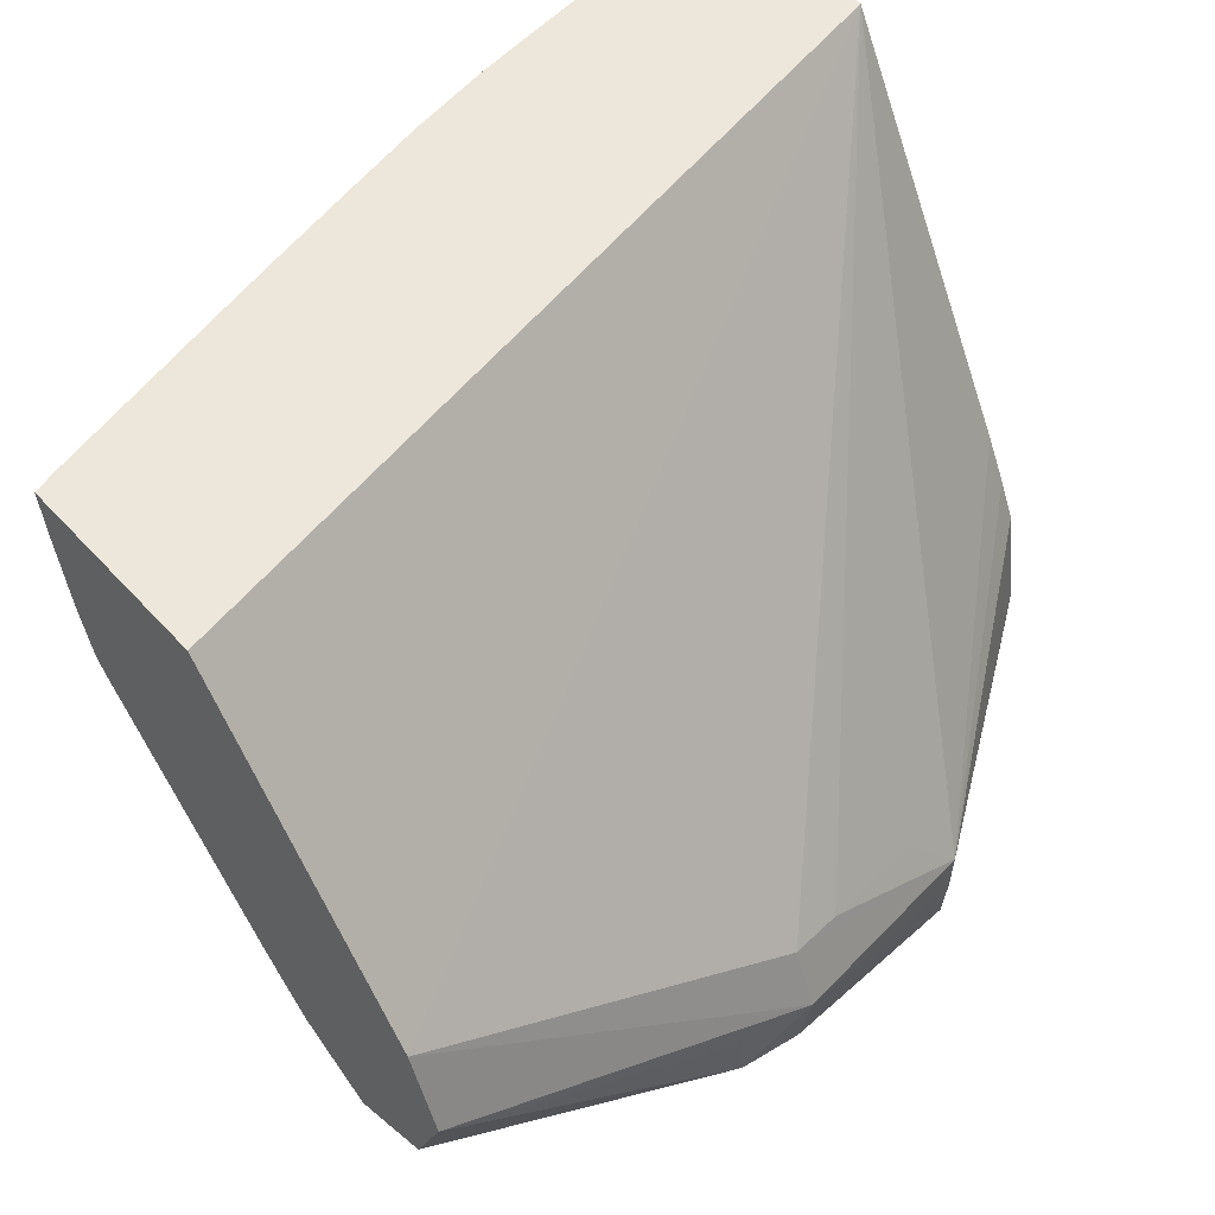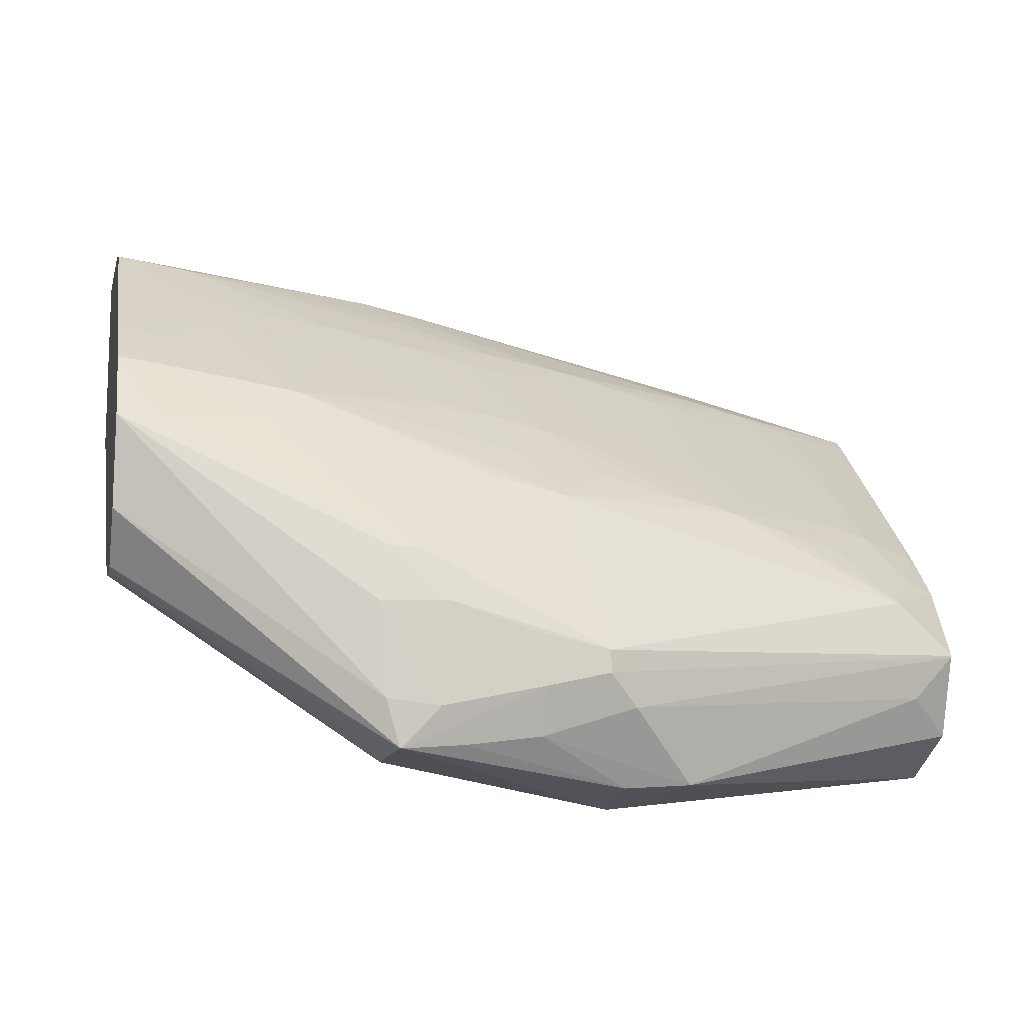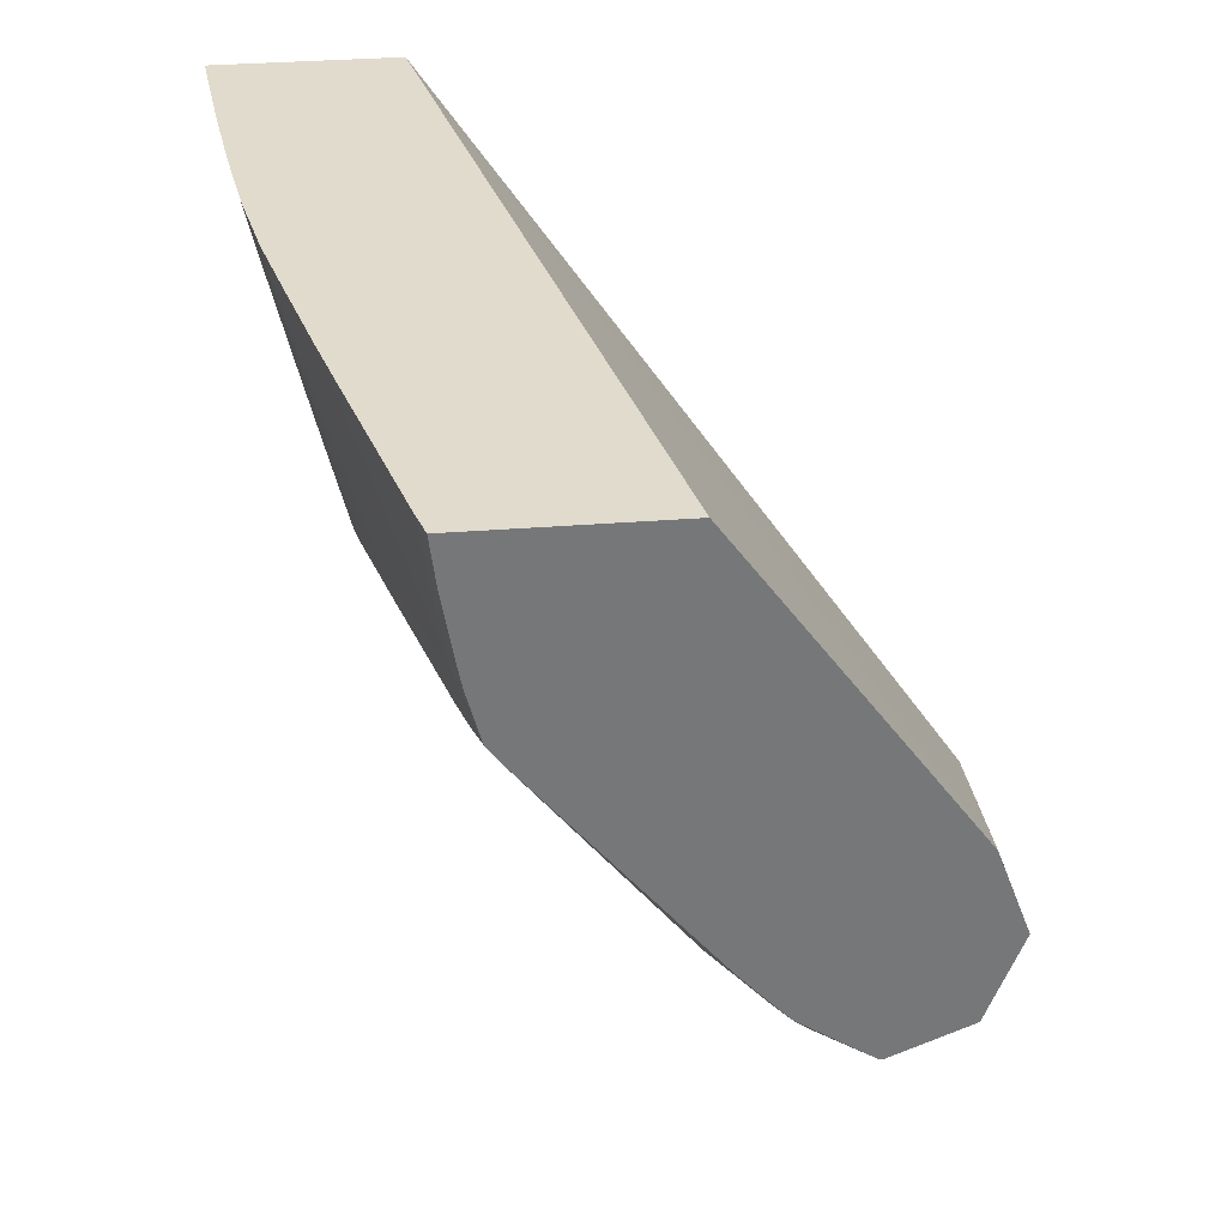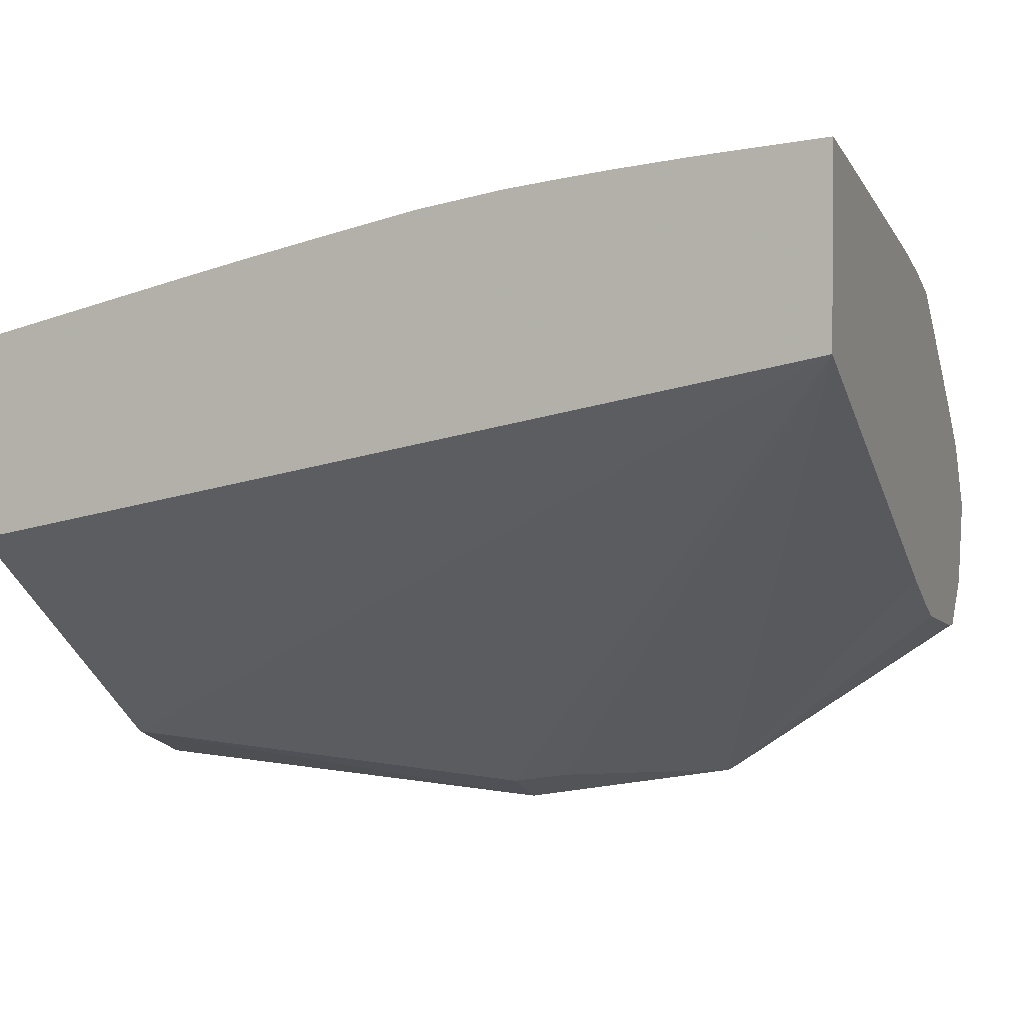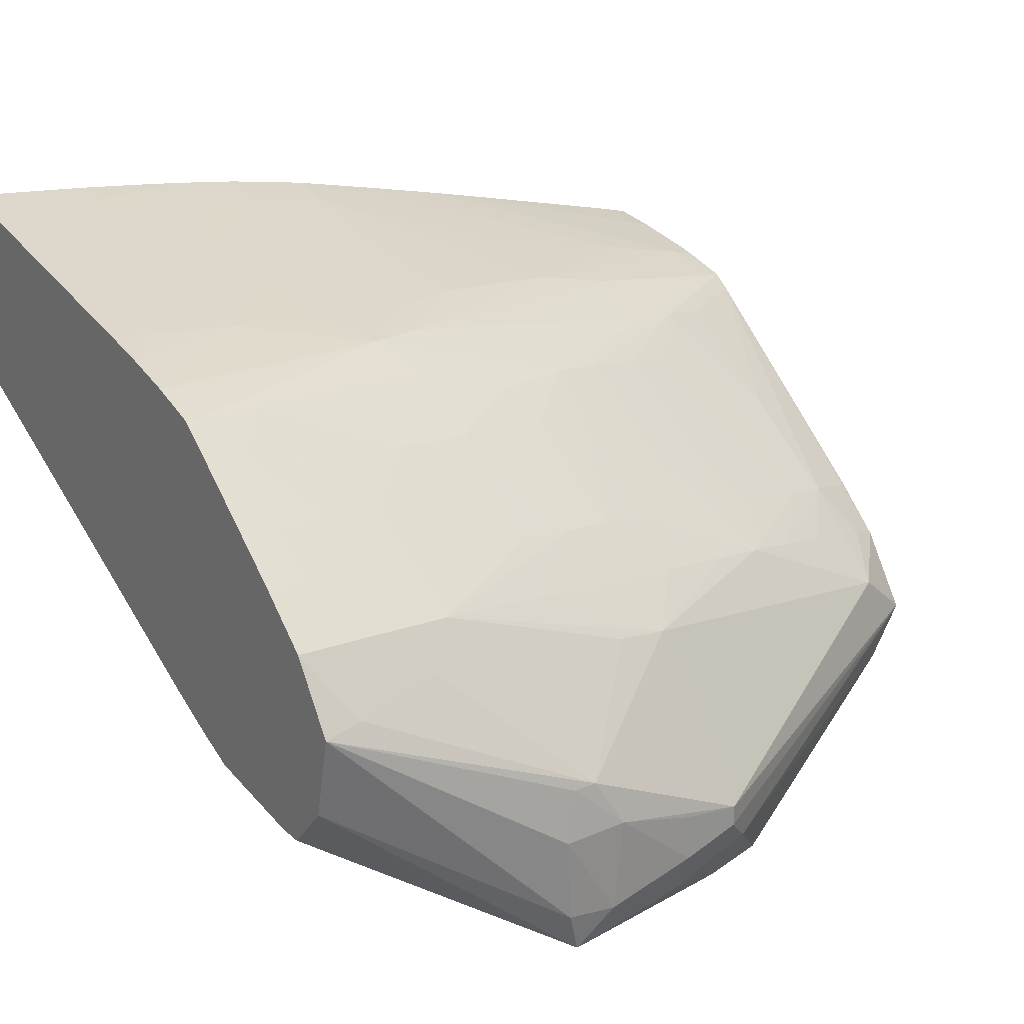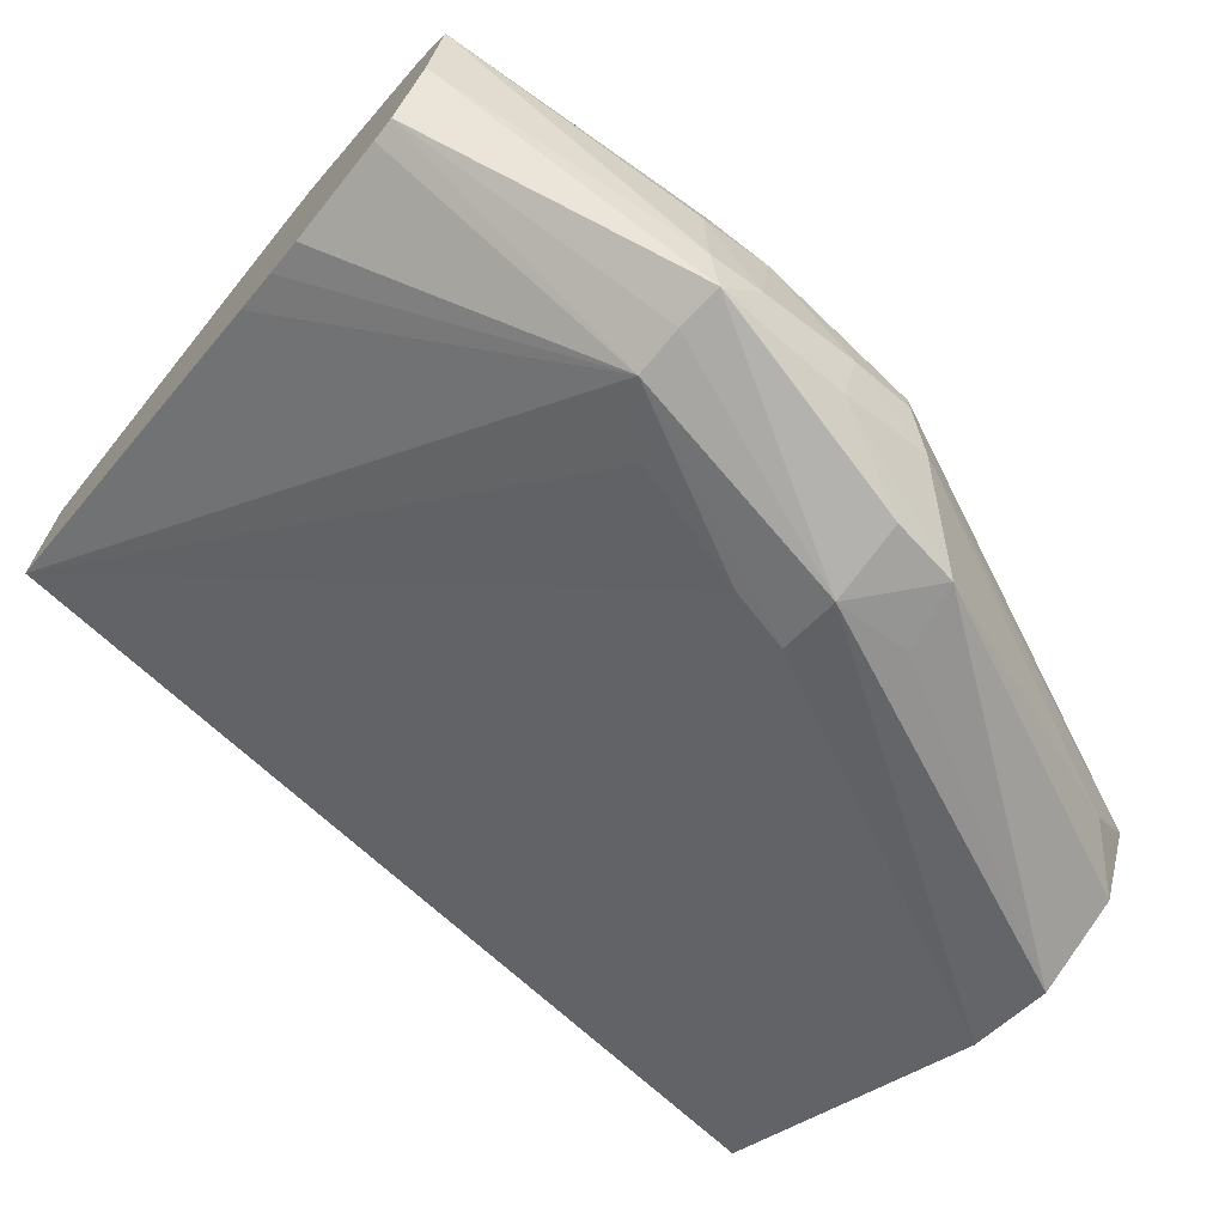
<metadata>
{"format":"obj","ext":"obj","renderer":"f3d","projection":"perspective","resolution":1024,"background":"white","views":[{"elev":54.1,"azim":-41.3,"up":"+Z"},{"elev":-12.8,"azim":169.1,"up":"+Y"},{"elev":33.3,"azim":-96.2,"up":"+Z"},{"elev":1.6,"azim":20.3,"up":"+Y"},{"elev":23.6,"azim":144.4,"up":"+Y"},{"elev":-69.5,"azim":141.8,"up":"+Y"}]}
</metadata>
<code>
v -0.02181 0.02252 0.01965
v -0.02168 0.02088 0.01971
v -0.02332 0.02124 0.01974
v -0.02332 0.02205 0.01974
v -0.02438 0.02185 0.01982
v -0.0213 0.02337 0.01979
v -0.02088 0.02337 0.01979
v -0.02068 0.02249 0.01968
v -0.02081 0.02098 0.01976
v -0.02105 0.02023 0.01989
v -0.02108 0.02023 0.01989
v -0.02486 0.02099 0.0201
v -0.02438 0.02149 0.01982
v -0.02209 0.02031 0.01997
v -0.02332 0.02048 0.02005
v -0.03131 0.02249 0.02305
v -0.03029 0.02336 0.02282
v -0.02399 0.0247 0.02143
v -0.02299 0.0249 0.02129
v -0.02181 0.02509 0.02115
v -0.0203 0.02536 0.02096
v -0.01951 0.02625 0.02141
v -0.01892 0.02565 0.02086
v -0.01728 0.02551 0.02046
v -0.01657 0.02544 0.02033
v -0.01657 0.024 0.02064
v -0.01657 0.0232 0.02135
v -0.02098 0.0202 0.02065
v -0.02482 0.01957 0.02216
v -0.02482 0.01979 0.02085
v -0.02596 0.01988 0.02104
v -0.03056 0.02168 0.02286
v -0.03131 0.02246 0.02306
v -0.03131 0.02256 0.02309
v -0.03131 0.02375 0.0239
v -0.03077 0.02394 0.02372
v -0.03024 0.02483 0.02432
v -0.02935 0.02435 0.02333
v -0.02831 0.0246 0.02306
v -0.0273 0.02484 0.02281
v -0.02633 0.02503 0.02262
v -0.02482 0.02531 0.02233
v -0.02347 0.02556 0.0221
v -0.02181 0.02585 0.02181
v -0.02294 0.02638 0.02276
v -0.02181 0.02656 0.02256
v -0.0203 0.02753 0.02319
v -0.0203 0.02816 0.02395
v -0.01921 0.02768 0.02302
v -0.0182 0.02781 0.02286
v -0.01728 0.02727 0.02198
v -0.01851 0.02638 0.02128
v -0.01728 0.02652 0.02114
v -0.01657 0.02659 0.02106
v -0.01657 0.0232 0.02146
v -0.02096 0.02019 0.02148
v -0.02482 0.02002 0.02322
v -0.03131 0.02111 0.02659
v -0.03131 0.02056 0.02512
v -0.02612 0.01981 0.02216
v -0.03131 0.02114 0.02361
v -0.03131 0.0245 0.02472
v -0.03125 0.02453 0.0247
v -0.03005 0.02623 0.02596
v -0.02935 0.02503 0.02408
v -0.03131 0.0276 0.02852
v -0.02782 0.02528 0.0236
v -0.02708 0.02626 0.02443
v -0.02648 0.02587 0.02368
v -0.02482 0.02606 0.02315
v -0.02394 0.02622 0.02296
v -0.02331 0.02701 0.02367
v -0.02268 0.02781 0.02437
v -0.02181 0.02794 0.02421
v -0.02181 0.02731 0.02346
v -0.01787 0.02924 0.0245
v -0.01874 0.02827 0.02358
v -0.01733 0.02877 0.02376
v -0.01728 0.02792 0.02274
v -0.01657 0.02769 0.02229
v -0.01657 0.02735 0.02189
v -0.01657 0.0232 0.02175
v -0.01657 0.0235 0.02363
v -0.01657 0.02381 0.02431
v -0.01657 0.02422 0.02512
v -0.01657 0.02798 0.03198
v -0.02181 0.02049 0.02246
v -0.02384 0.02016 0.02301
v -0.03131 0.02504 0.03198
v -0.03131 0.02458 0.02481
v -0.02982 0.02764 0.02762
v -0.02882 0.02786 0.02731
v -0.02784 0.02747 0.0263
v -0.03131 0.02783 0.02883
v -0.02684 0.02767 0.02605
v -0.02584 0.02787 0.0258
v -0.02607 0.02645 0.02419
v -0.02482 0.02668 0.02391
v -0.02482 0.02744 0.02482
v -0.02369 0.02764 0.02457
v -0.02324 0.02821 0.02512
v -0.01686 0.02934 0.02433
v -0.02169 0.02876 0.02531
v -0.02112 0.02929 0.02591
v -0.01657 0.0292 0.02409
v -0.01657 0.0288 0.02361
v -0.01657 0.02843 0.02316
v -0.01657 0.02799 0.02265
v -0.01657 0.03122 0.03198
v -0.03131 0.02842 0.03198
v -0.03086 0.0279 0.02869
v -0.02784 0.02803 0.02705
v -0.03131 0.02806 0.0297
v -0.03086 0.02819 0.0297
v -0.02784 0.0285 0.02819
v -0.02482 0.02806 0.02557
v -0.01733 0.02953 0.02507
v -0.01657 0.02965 0.02512
v -0.01657 0.02936 0.02429
v -0.02212 0.02919 0.02623
v -0.02283 0.02933 0.02724
v -0.02169 0.02939 0.02671
v -0.02181 0.0301 0.0297
v -0.0203 0.0296 0.02668
v -0.01879 0.02981 0.02668
v -0.01657 0.03114 0.0316
v -0.01738 0.03096 0.03108
v -0.01733 0.03115 0.03198
v -0.03118 0.02846 0.03198
v -0.03131 0.02832 0.03117
v -0.02482 0.02867 0.02668
v -0.03131 0.02813 0.03008
v -0.02935 0.02854 0.0297
v -0.02633 0.02886 0.02819
v -0.03086 0.02845 0.03121
v -0.02637 0.02965 0.03198
v -0.02482 0.03001 0.03198
v -0.01657 0.02989 0.02596
v -0.02383 0.02923 0.02762
v -0.02332 0.02983 0.0297
v -0.02181 0.02973 0.02819
v -0.02181 0.03046 0.03121
v -0.0203 0.02996 0.02819
v -0.01879 0.03016 0.02819
v -0.01728 0.02999 0.02668
v -0.0203 0.03032 0.0297
v -0.01657 0.03105 0.03114
v -0.01795 0.03078 0.03049
v -0.01879 0.0309 0.03144
v -0.01816 0.03107 0.03198
v -0.03086 0.02855 0.03198
v -0.02327 0.03037 0.03198
v -0.02697 0.02925 0.03058
v -0.02332 0.03019 0.03121
v -0.02641 0.02917 0.02963
v -0.02489 0.02915 0.02815
v -0.02752 0.02938 0.03198
v -0.01657 0.03006 0.02668
v -0.02181 0.03063 0.03198
v -0.02088 0.03076 0.03198
v -0.02038 0.03066 0.03122
v -0.01879 0.03051 0.0297
v -0.01992 0.03083 0.03174
v -0.01657 0.03092 0.03055
v -0.01879 0.03073 0.03069
v -0.01657 0.03023 0.02747
v -0.01879 0.03101 0.03198
v -0.02005 0.03087 0.03198
f 1 2 3
f 1 3 4
f 1 4 5
f 1 5 6
f 1 6 7
f 1 7 8
f 1 8 2
f 2 8 9
f 2 9 10
f 2 10 11
f 2 11 3
f 3 12 13
f 3 13 5
f 3 5 4
f 3 11 14
f 3 14 15
f 3 15 12
f 5 13 16
f 5 16 17
f 5 17 18
f 5 18 6
f 6 19 20
f 6 20 21
f 6 21 22
f 6 22 23
f 6 23 24
f 6 24 25
f 6 25 7
f 6 18 19
f 7 25 8
f 8 25 9
f 9 25 26
f 9 26 10
f 10 26 27
f 10 27 28
f 10 28 29
f 10 29 30
f 10 30 11
f 11 30 14
f 12 31 32
f 12 32 33
f 12 33 13
f 12 15 31
f 13 33 16
f 14 30 15
f 15 30 31
f 16 33 61
f 16 61 59
f 16 59 58
f 16 58 89
f 16 89 110
f 16 110 130
f 16 130 132
f 16 132 113
f 16 113 94
f 16 94 66
f 16 66 90
f 16 90 62
f 16 62 35
f 16 35 34
f 16 34 17
f 17 34 35
f 17 35 36
f 17 36 37
f 17 37 38
f 17 38 39
f 17 39 40
f 17 40 18
f 18 40 41
f 18 41 42
f 18 42 43
f 18 43 44
f 18 44 22
f 18 22 19
f 19 22 20
f 20 22 21
f 22 44 45
f 22 45 46
f 22 46 47
f 22 47 48
f 22 48 49
f 22 49 50
f 22 50 51
f 22 51 52
f 22 52 23
f 23 52 53
f 23 53 24
f 24 53 54
f 24 54 25
f 25 54 81
f 25 81 80
f 25 80 108
f 25 108 107
f 25 107 106
f 25 106 105
f 25 105 119
f 25 119 118
f 25 118 138
f 25 138 158
f 25 158 166
f 25 166 164
f 25 164 147
f 25 147 126
f 25 126 109
f 25 109 86
f 25 86 85
f 25 85 84
f 25 84 83
f 25 83 82
f 25 82 55
f 25 55 27
f 25 27 26
f 27 55 56
f 27 56 28
f 28 56 29
f 29 57 58
f 29 58 59
f 29 59 60
f 29 60 31
f 29 31 30
f 29 56 57
f 31 60 59
f 31 59 61
f 31 61 32
f 32 61 33
f 35 62 63
f 35 63 36
f 36 63 37
f 37 64 65
f 37 65 39
f 37 39 38
f 37 63 66
f 37 66 64
f 39 65 40
f 40 67 68
f 40 68 69
f 40 69 70
f 40 70 71
f 40 71 41
f 40 65 67
f 41 71 42
f 42 71 45
f 42 45 43
f 43 45 44
f 45 72 73
f 45 73 74
f 45 74 75
f 45 75 46
f 45 71 72
f 46 75 48
f 46 48 47
f 48 75 74
f 48 74 76
f 48 76 77
f 48 77 49
f 49 77 50
f 50 77 78
f 50 78 79
f 50 79 51
f 51 53 52
f 51 79 80
f 51 80 81
f 51 81 53
f 53 81 54
f 55 82 56
f 56 82 83
f 56 83 84
f 56 84 85
f 56 85 86
f 56 86 87
f 56 87 88
f 56 88 57
f 57 88 86
f 57 86 58
f 58 86 89
f 62 90 63
f 63 90 66
f 64 91 92
f 64 92 65
f 64 66 91
f 65 92 93
f 65 93 67
f 66 94 91
f 67 93 68
f 68 93 95
f 68 95 96
f 68 96 69
f 69 96 97
f 69 97 98
f 69 98 70
f 70 98 71
f 71 98 99
f 71 99 100
f 71 100 72
f 72 100 73
f 73 100 101
f 73 101 74
f 74 101 76
f 76 102 78
f 76 78 77
f 76 101 103
f 76 103 104
f 76 104 102
f 78 102 105
f 78 105 106
f 78 106 107
f 78 107 79
f 79 107 108
f 79 108 80
f 86 88 87
f 86 109 128
f 86 128 150
f 86 150 167
f 86 167 168
f 86 168 160
f 86 160 159
f 86 159 152
f 86 152 137
f 86 137 136
f 86 136 157
f 86 157 151
f 86 151 129
f 86 129 110
f 86 110 89
f 91 94 92
f 92 94 111
f 92 111 112
f 92 112 96
f 92 96 95
f 92 95 93
f 94 113 114
f 94 114 115
f 94 115 111
f 96 116 99
f 96 99 97
f 96 112 116
f 97 99 98
f 99 116 100
f 100 116 101
f 101 116 103
f 102 117 118
f 102 118 119
f 102 119 105
f 102 104 117
f 103 116 104
f 104 120 121
f 104 121 122
f 104 122 123
f 104 123 124
f 104 124 125
f 104 125 118
f 104 118 117
f 104 116 120
f 109 126 127
f 109 127 128
f 110 129 130
f 111 115 112
f 112 115 131
f 112 131 120
f 112 120 116
f 113 132 114
f 114 133 134
f 114 134 115
f 114 132 130
f 114 130 135
f 114 135 136
f 114 136 137
f 114 137 133
f 115 134 120
f 115 120 131
f 118 125 138
f 120 134 139
f 120 139 121
f 121 140 123
f 121 123 141
f 121 141 122
f 121 139 140
f 122 141 123
f 123 142 143
f 123 143 124
f 123 140 142
f 124 143 125
f 125 144 145
f 125 145 138
f 125 143 146
f 125 146 144
f 126 147 127
f 127 148 149
f 127 149 128
f 127 147 148
f 128 149 150
f 129 151 130
f 130 151 135
f 133 137 152
f 133 152 153
f 133 153 154
f 133 154 155
f 133 155 134
f 134 156 139
f 134 155 154
f 134 154 156
f 135 151 157
f 135 157 136
f 138 145 158
f 139 156 140
f 140 154 142
f 140 156 154
f 142 154 159
f 142 159 160
f 142 160 161
f 142 161 146
f 142 146 143
f 144 146 162
f 144 162 145
f 145 162 148
f 145 148 158
f 146 161 163
f 146 163 162
f 147 164 148
f 148 162 165
f 148 165 149
f 148 164 166
f 148 166 158
f 149 167 150
f 149 165 163
f 149 163 167
f 152 159 154
f 152 154 153
f 160 168 163
f 160 163 161
f 162 163 165
f 163 168 167

</code>
